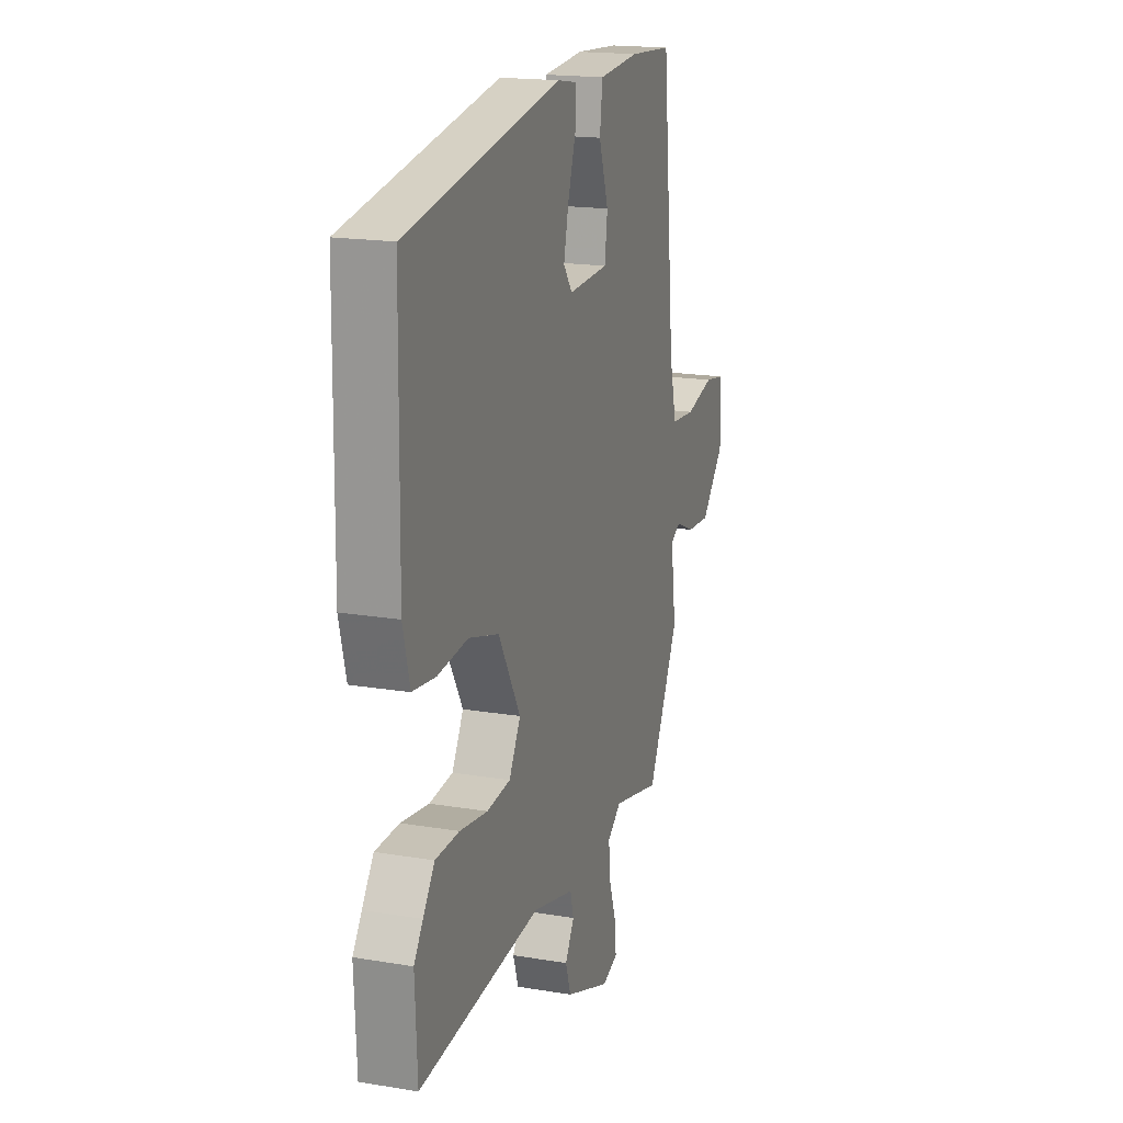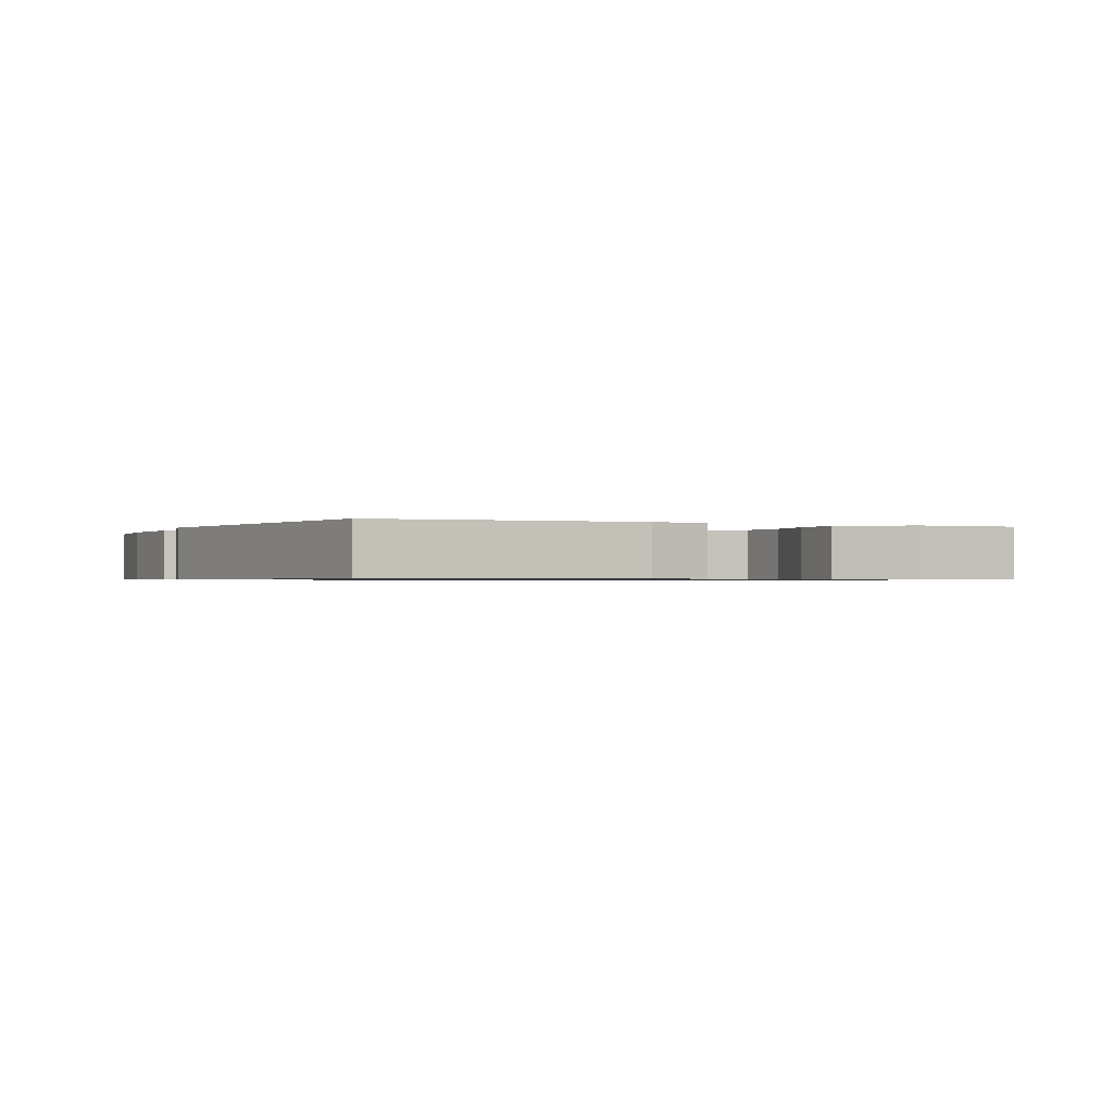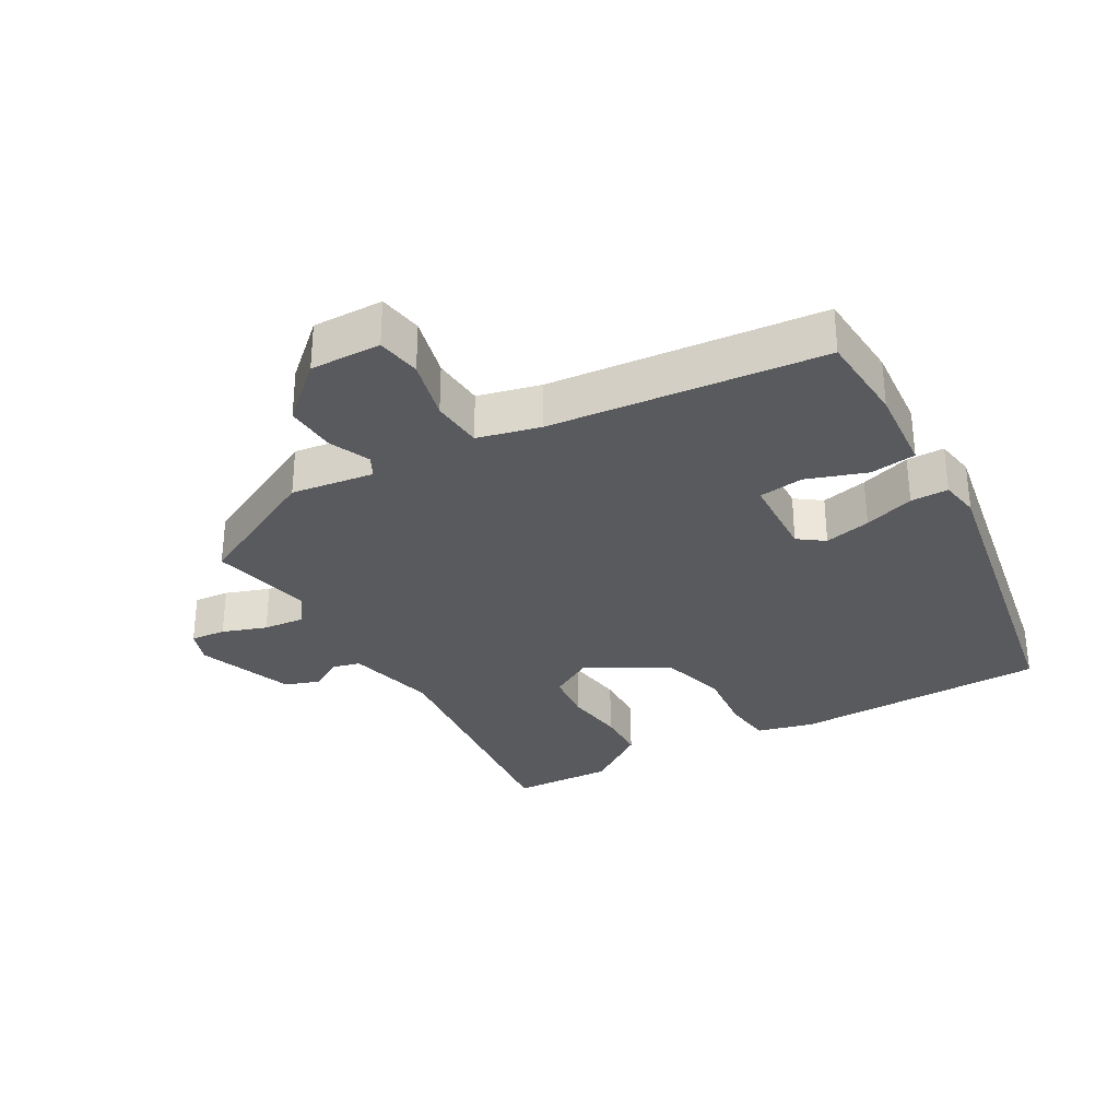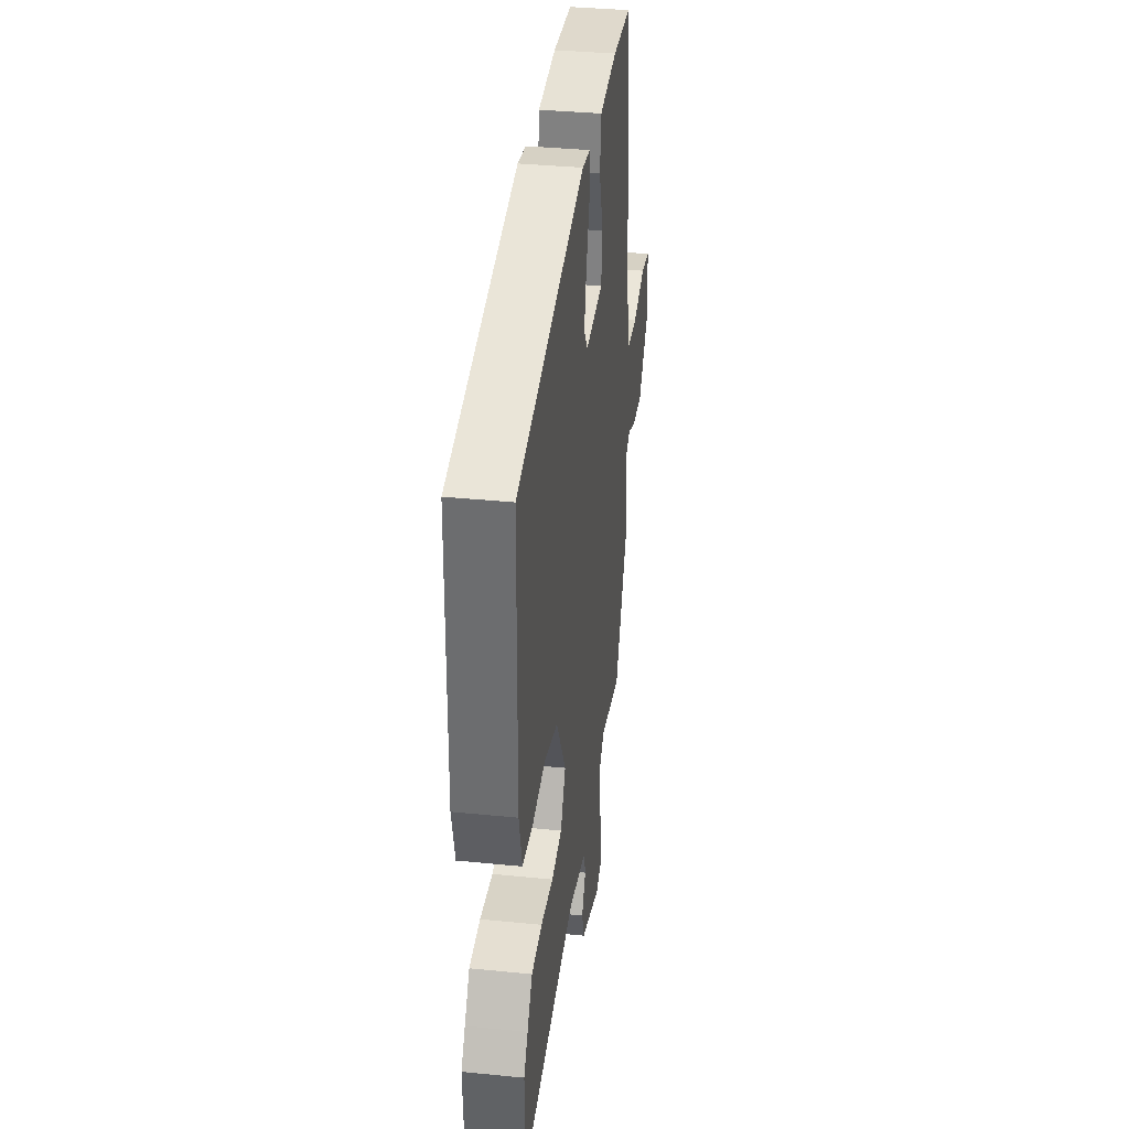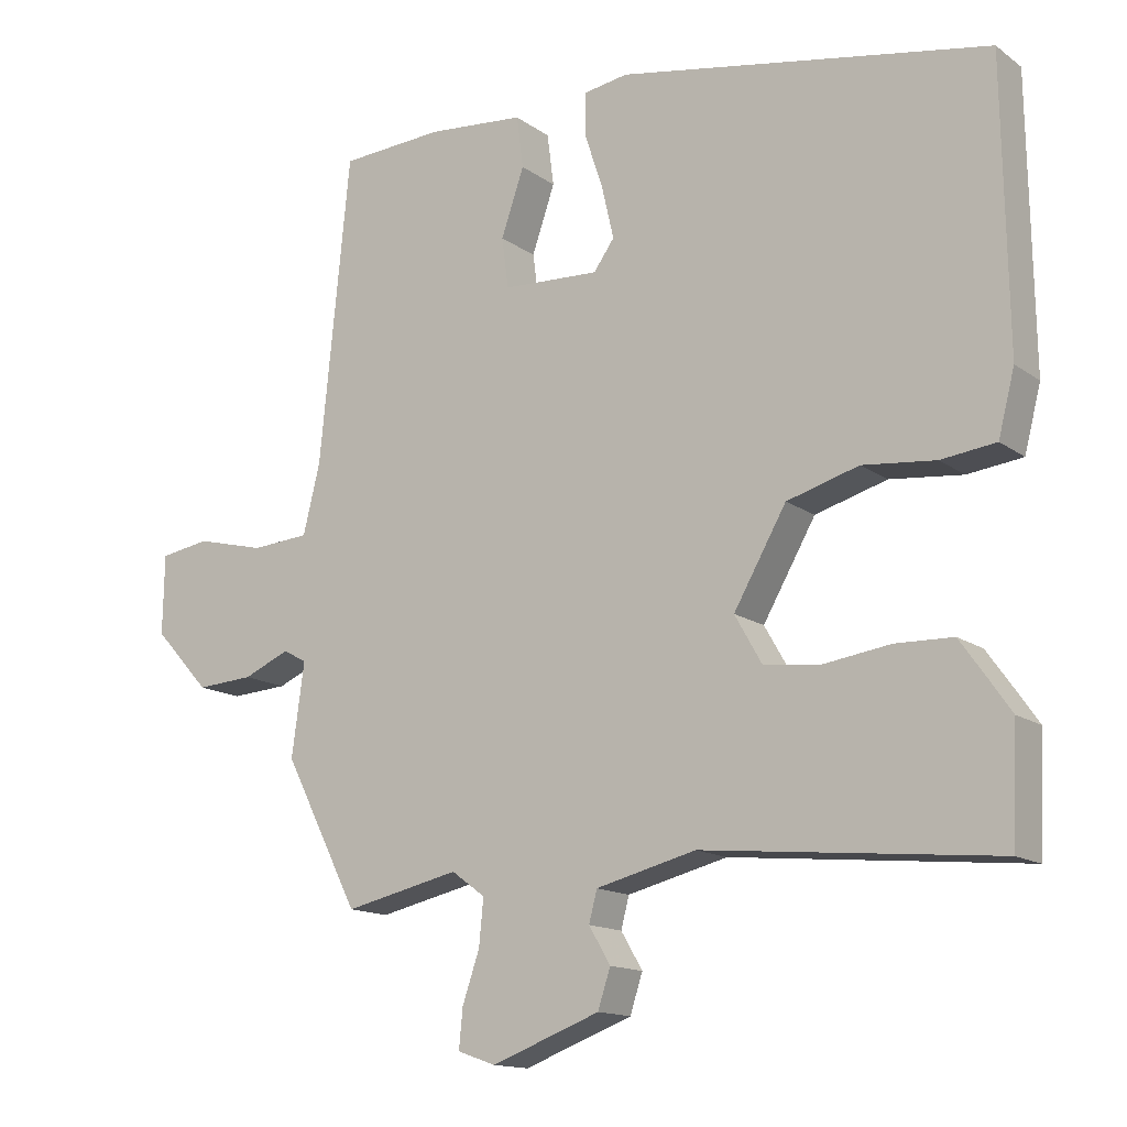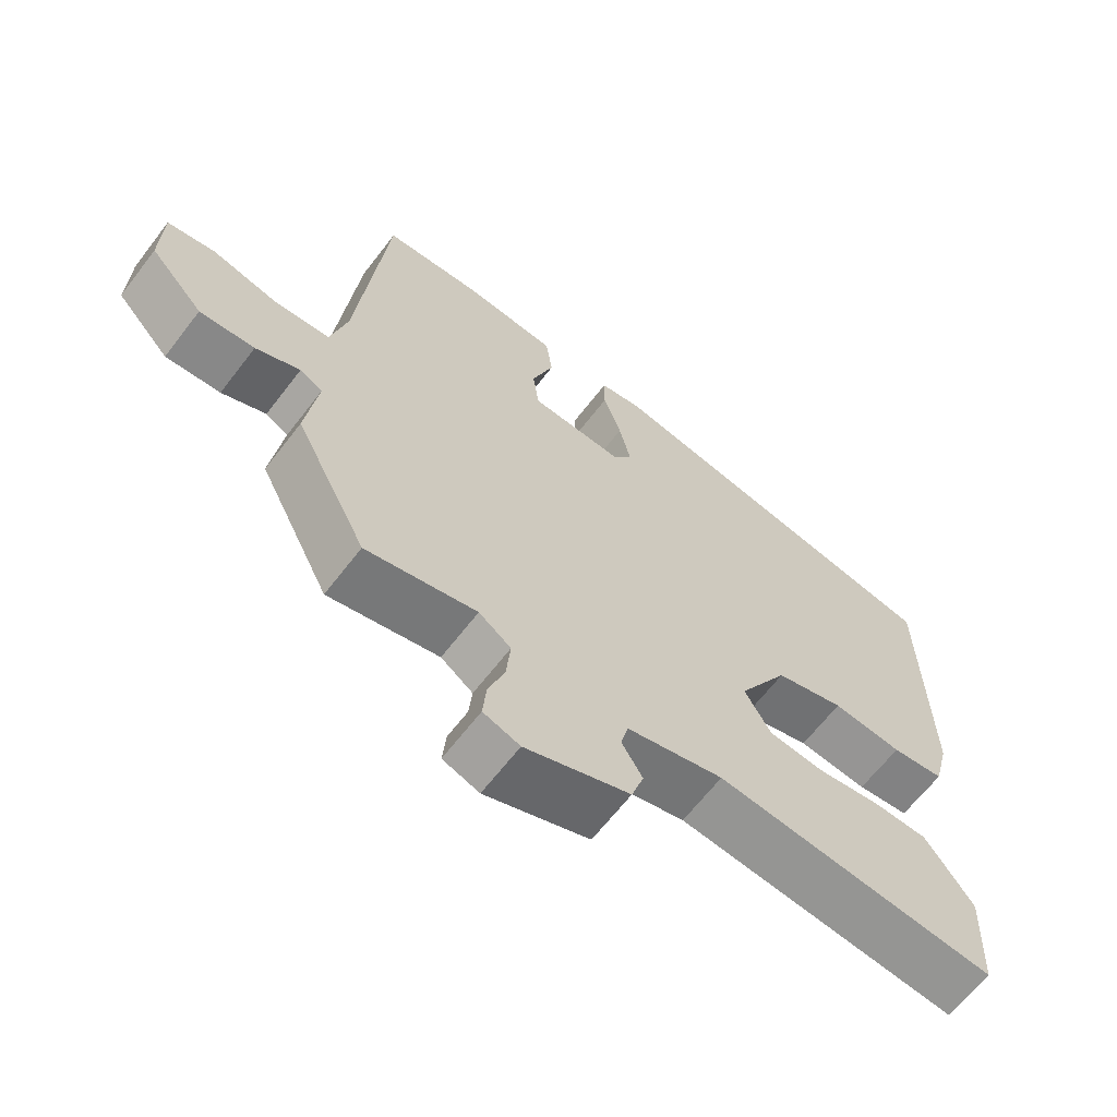
<metadata>
{"format":"obj","ext":"obj","renderer":"f3d","projection":"perspective","resolution":1024,"background":"white","views":[{"elev":17.9,"azim":108.2,"up":"+Z"},{"elev":-0.7,"azim":67.2,"up":"+Y"},{"elev":-31.3,"azim":-60.4,"up":"+Y"},{"elev":35.9,"azim":97.5,"up":"+Z"},{"elev":-14.2,"azim":33.6,"up":"+Z"},{"elev":-64.7,"azim":-37.5,"up":"+Z"}]}
</metadata>
<code>
v -0.391 0.07 -0.498
v -0.492 0.07 -0.299
v -0.475 0.07 -0.174
v -0.507 0.07 -0.157
v -0.569 0.07 -0.184
v -0.646 0.07 -0.189
v -0.721 0.07 -0.107
v -0.719 0.07 0
v -0.652 0.07 0.011
v -0.559 0.07 -0.012
v -0.481 0.07 -0.006
v -0.458 0.07 0.088
v -0.417 0.07 0.5
v -0.278 0.07 0.509
v -0.147 0.07 0.498
v -0.138 0.07 0.428
v -0.169 0.07 0.338
v -0.16 0.07 0.27
v -0.03 0.07 0.264
v -0.002 0.07 0.303
v -0.018 0.07 0.373
v -0.043 0.07 0.449
v -0.043 0.07 0.506
v 0.017 0.07 0.516
v 0.517 0.07 0.427
v 0.523 0.07 0.043
v 0.501 0.07 -0.043
v 0.427 0.07 -0.052
v 0.329 0.07 -0.042
v 0.232 0.07 -0.07
v 0.161 0.07 -0.194
v 0.198 0.07 -0.259
v 0.274 0.07 -0.267
v 0.364 0.07 -0.254
v 0.441 0.07 -0.256
v 0.478 0.07 -0.308
v 0.507 0.07 -0.35
v 0.5 0.07 -0.502
v 0.106 0.07 -0.464
v -0.029 0.07 -0.498
v -0.04 0.07 -0.54
v -0.011 0.07 -0.589
v -0.028 0.07 -0.641
v -0.174 0.07 -0.696
v -0.225 0.07 -0.678
v -0.22 0.07 -0.625
v -0.197 0.07 -0.558
v -0.191 0.07 -0.496
v -0.236 0.07 -0.463
v -0.391 0 -0.498
v -0.492 0 -0.299
v -0.475 0 -0.174
v -0.507 0 -0.157
v -0.569 0 -0.184
v -0.646 0 -0.189
v -0.721 0 -0.107
v -0.719 0 0
v -0.652 0 0.011
v -0.559 0 -0.012
v -0.481 0 -0.006
v -0.458 0 0.088
v -0.417 0 0.5
v -0.278 0 0.509
v -0.147 0 0.498
v -0.138 0 0.428
v -0.169 0 0.338
v -0.16 0 0.27
v -0.03 0 0.264
v -0.002 0 0.303
v -0.018 0 0.373
v -0.043 0 0.449
v -0.043 0 0.506
v 0.017 0 0.516
v 0.517 0 0.427
v 0.523 0 0.043
v 0.501 0 -0.043
v 0.427 0 -0.052
v 0.329 0 -0.042
v 0.232 0 -0.07
v 0.161 0 -0.194
v 0.198 0 -0.259
v 0.274 0 -0.267
v 0.364 0 -0.254
v 0.441 0 -0.256
v 0.478 0 -0.308
v 0.507 0 -0.35
v 0.5 0 -0.502
v 0.106 0 -0.464
v -0.029 0 -0.498
v -0.04 0 -0.54
v -0.011 0 -0.589
v -0.028 0 -0.641
v -0.174 0 -0.696
v -0.225 0 -0.678
v -0.22 0 -0.625
v -0.197 0 -0.558
v -0.191 0 -0.496
v -0.236 0 -0.463
f 44 45 46 47
f 44 47 48
f 41 42 43 44
f 40 41 44 48
f 39 40 48 49
f 37 38 39
f 36 37 39 49
f 33 34 35 36
f 32 33 36 49
f 26 27 28 29
f 26 29 30
f 25 26 30
f 24 25 30
f 21 22 23 24
f 20 21 24 30
f 19 20 30 31
f 14 15 16 17
f 12 13 14 17
f 11 12 17 18
f 7 8 9 10
f 7 10 11
f 4 5 6 7
f 4 7 11
f 3 4 11 18
f 31 32 49 1
f 3 18 19 31
f 1 2 3 31
f 96 95 94 93
f 97 96 93
f 93 92 91 90
f 97 93 90 89
f 98 97 89 88
f 88 87 86
f 98 88 86 85
f 85 84 83 82
f 98 85 82 81
f 78 77 76 75
f 79 78 75
f 79 75 74
f 79 74 73
f 73 72 71 70
f 79 73 70 69
f 80 79 69 68
f 66 65 64 63
f 66 63 62 61
f 67 66 61 60
f 59 58 57 56
f 60 59 56
f 56 55 54 53
f 60 56 53
f 67 60 53 52
f 50 98 81 80
f 80 68 67 52
f 80 52 51 50
f 1 50 51 2
f 2 51 52 3
f 3 52 53 4
f 4 53 54 5
f 5 54 55 6
f 6 55 56 7
f 7 56 57 8
f 8 57 58 9
f 9 58 59 10
f 10 59 60 11
f 11 60 61 12
f 12 61 62 13
f 13 62 63 14
f 14 63 64 15
f 15 64 65 16
f 16 65 66 17
f 17 66 67 18
f 18 67 68 19
f 19 68 69 20
f 20 69 70 21
f 21 70 71 22
f 22 71 72 23
f 23 72 73 24
f 24 73 74 25
f 25 74 75 26
f 26 75 76 27
f 27 76 77 28
f 28 77 78 29
f 29 78 79 30
f 30 79 80 31
f 31 80 81 32
f 32 81 82 33
f 33 82 83 34
f 34 83 84 35
f 35 84 85 36
f 36 85 86 37
f 37 86 87 38
f 38 87 88 39
f 39 88 89 40
f 40 89 90 41
f 41 90 91 42
f 42 91 92 43
f 43 92 93 44
f 44 93 94 45
f 45 94 95 46
f 46 95 96 47
f 47 96 97 48
f 48 97 98 49
f 49 98 50 1

</code>
